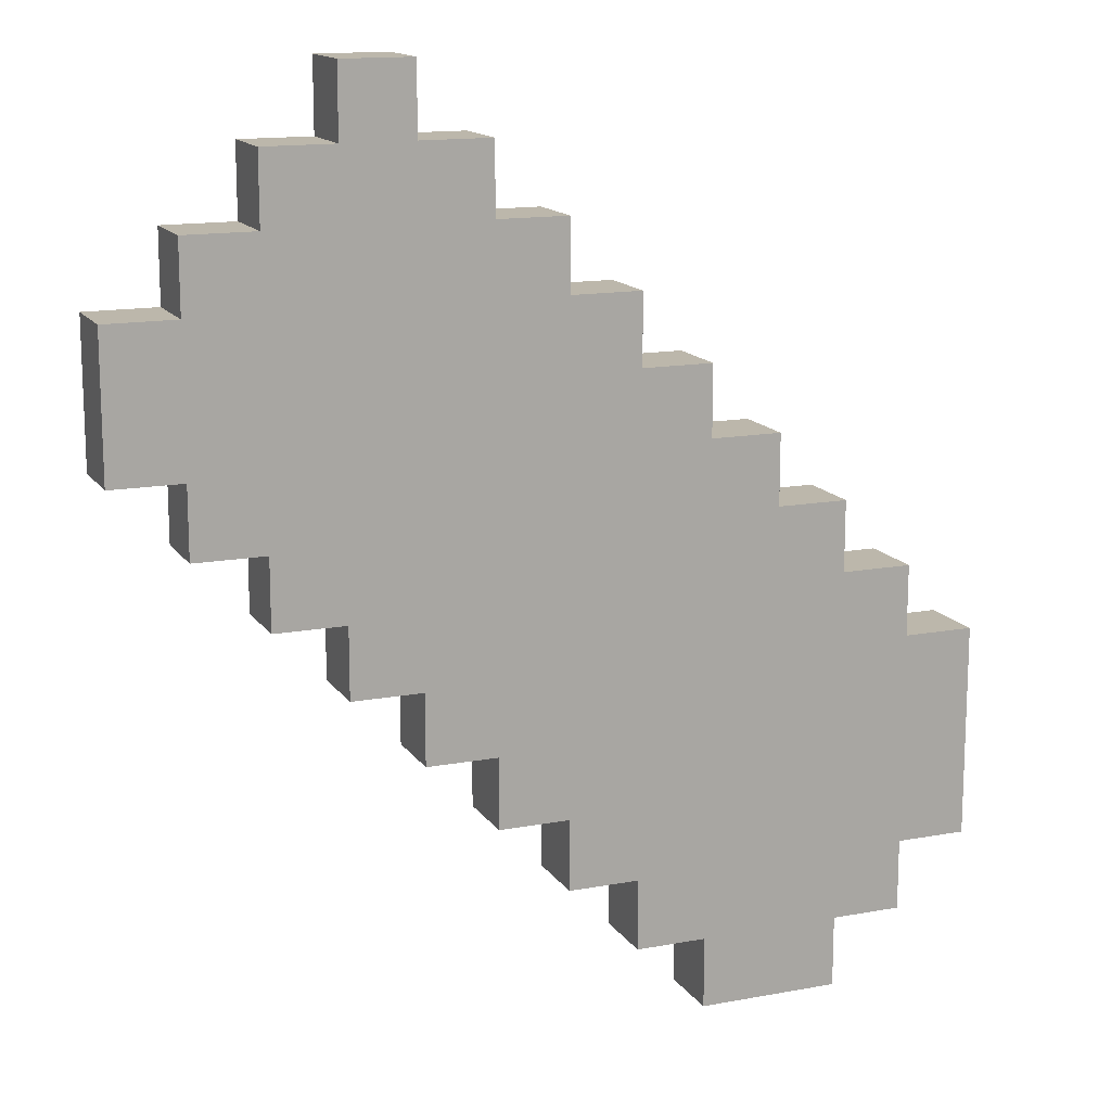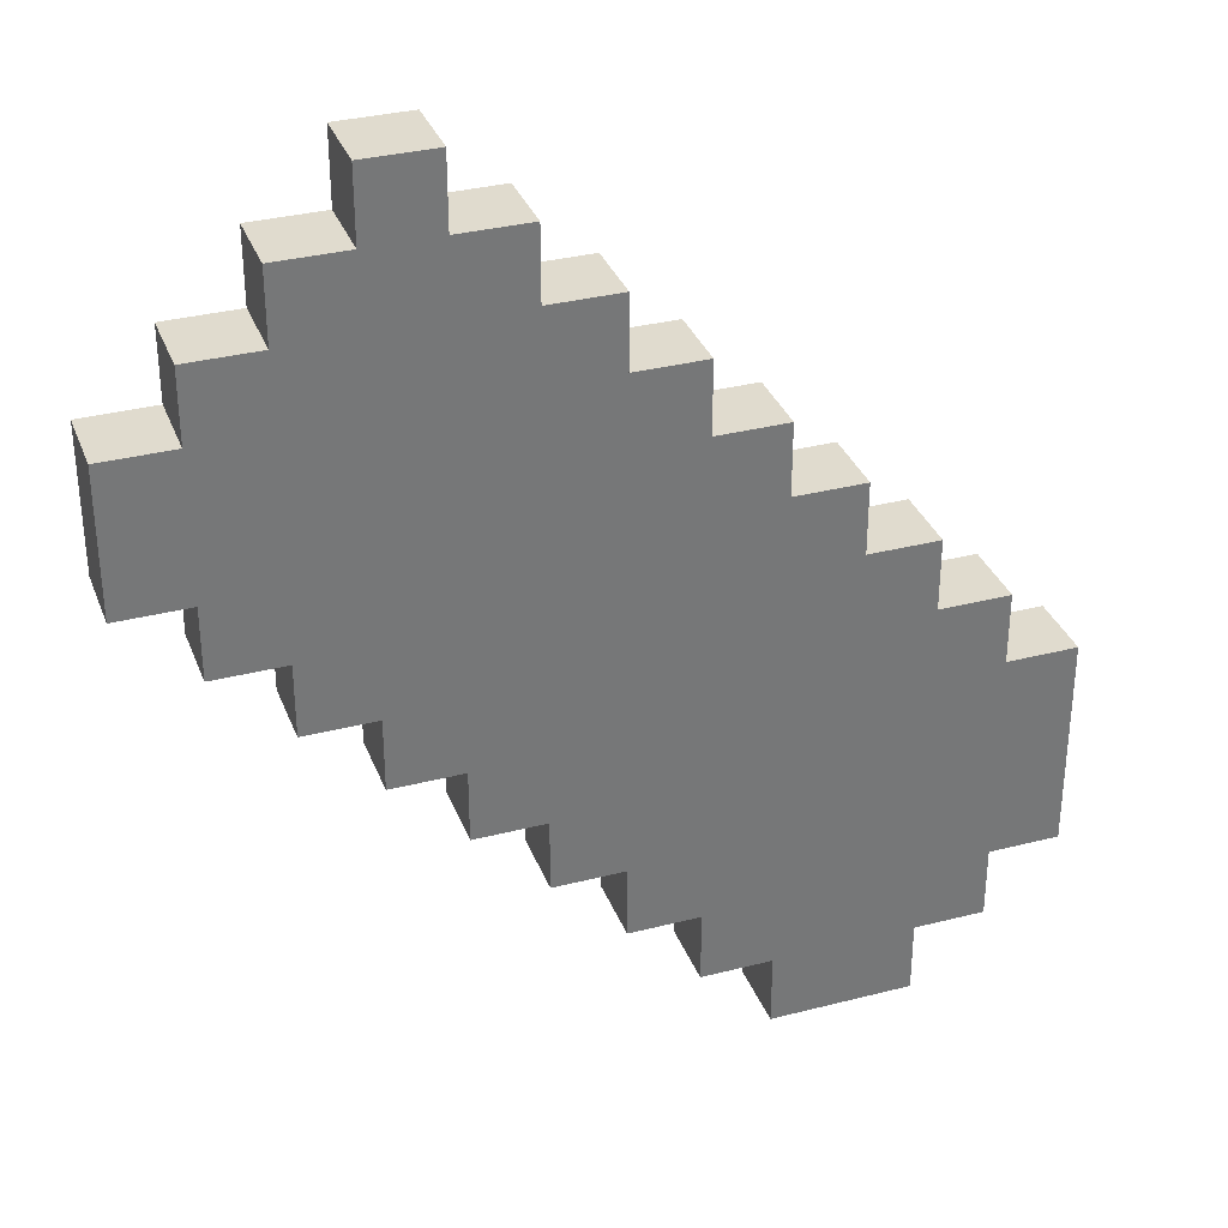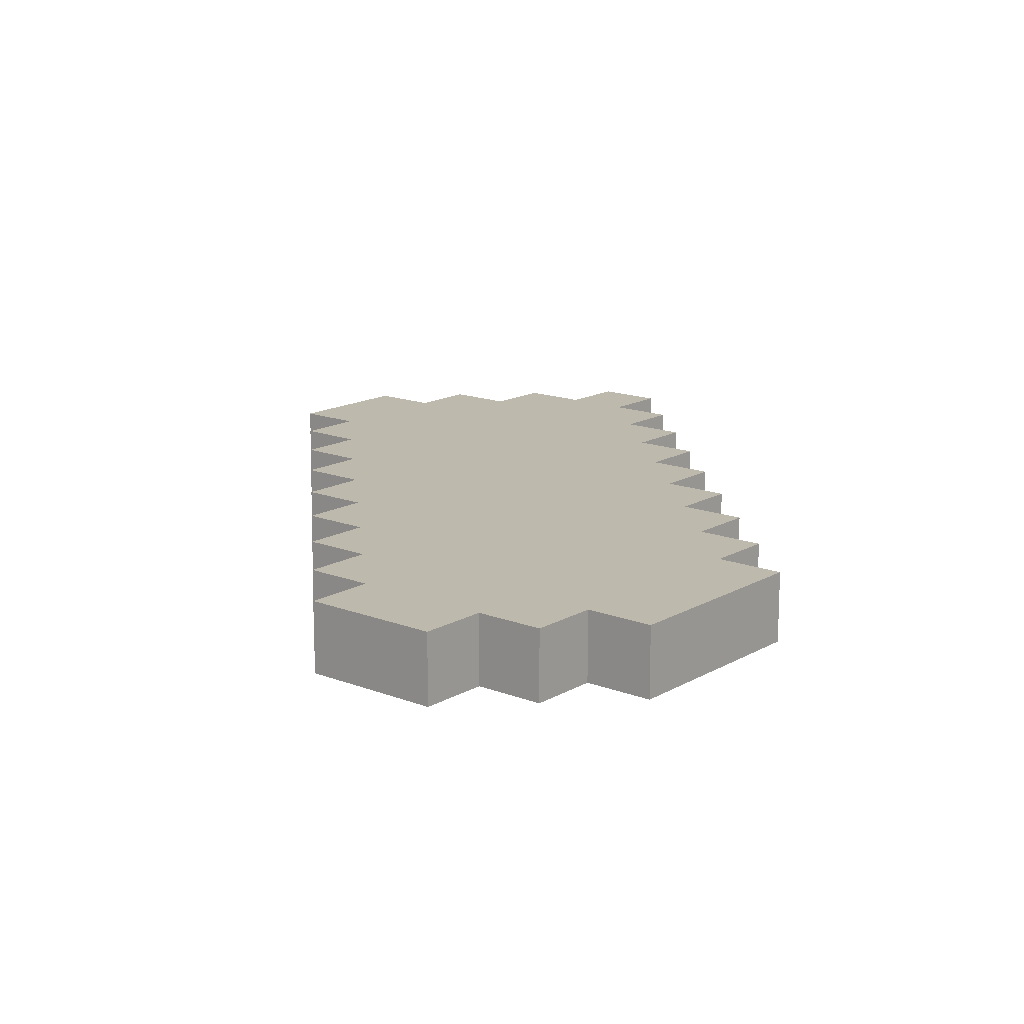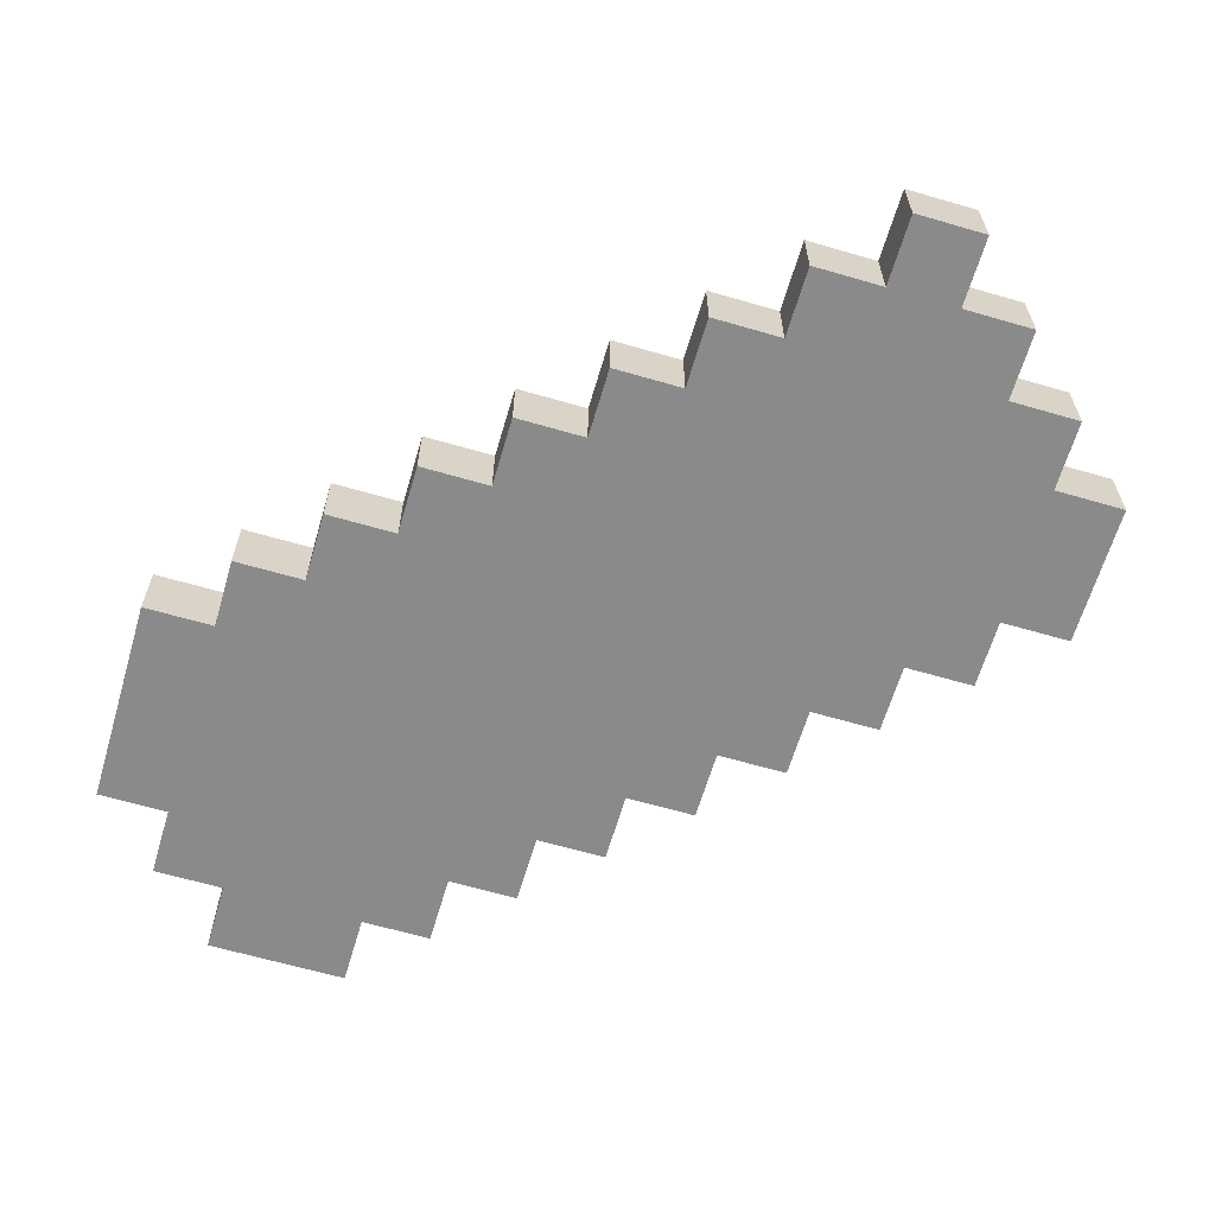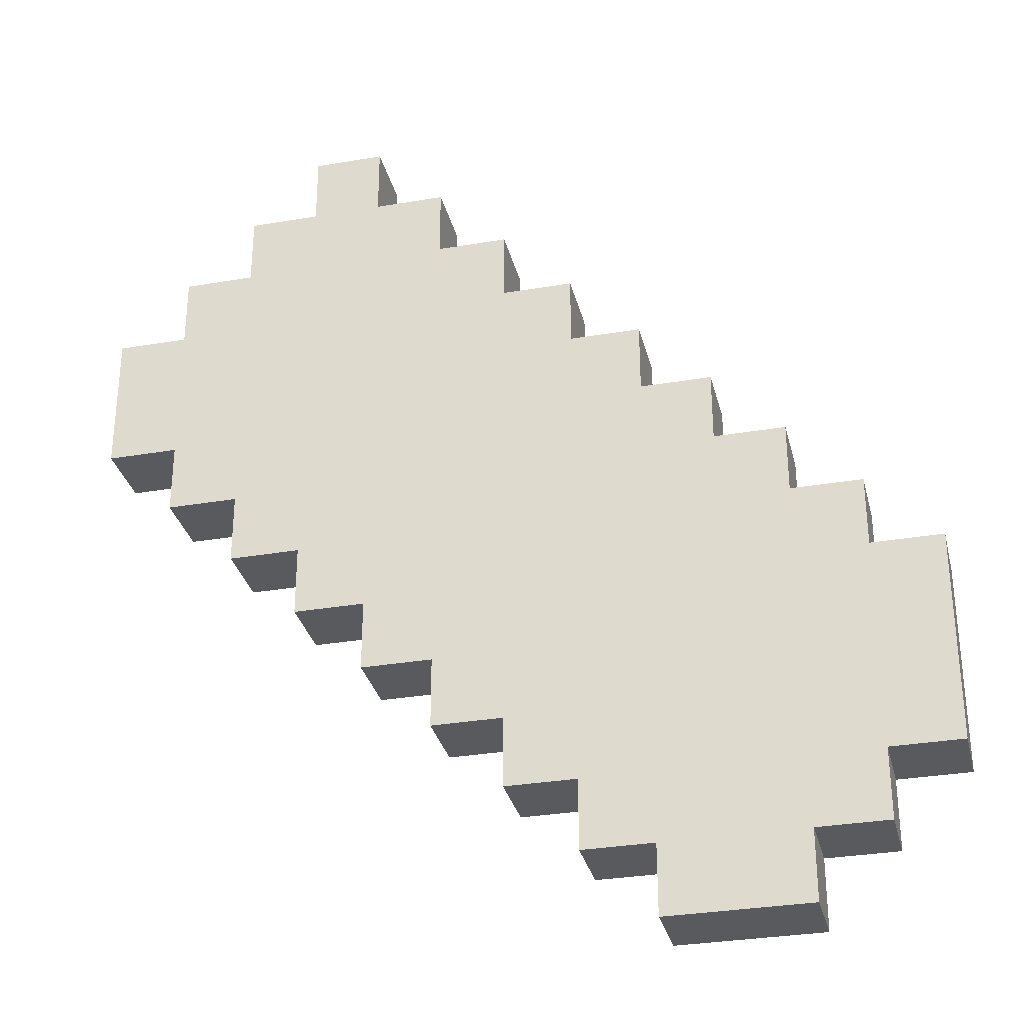
<metadata>
{"format":"obj","ext":"obj","renderer":"f3d","projection":"perspective","resolution":1024,"background":"white","views":[{"elev":14.5,"azim":-22.0,"up":"+Y"},{"elev":33.5,"azim":-19.3,"up":"+Y"},{"elev":15.2,"azim":39.6,"up":"+Z"},{"elev":-63.5,"azim":163.6,"up":"+Z"},{"elev":-31.6,"azim":13.6,"up":"+Y"}]}
</metadata>
<code>
o
v 0 2.8 0
v 0 2.8 -0.1
v 0 3 0
v 0 3 -0.1
v 0.1 2.7 0
v 0.1 2.7 -0.1
v 0.1 2.8 0
v 0.1 2.8 -0.1
v 0.1 3 0
v 0.1 3 -0.1
v 0.1 3.1 0
v 0.1 3.1 -0.1
v 0.2 2.6 0
v 0.2 2.6 -0.1
v 0.2 2.7 0
v 0.2 2.7 -0.1
v 0.2 3.1 0
v 0.2 3.1 -0.1
v 0.2 3.2 0
v 0.2 3.2 -0.1
v 0.3 2.5 0
v 0.3 2.5 -0.1
v 0.3 2.6 0
v 0.3 2.6 -0.1
v 0.3 3.2 0
v 0.3 3.2 -0.1
v 0.3 3.3 0
v 0.3 3.3 -0.1
v 0.4 2.4 0
v 0.4 2.4 -0.1
v 0.4 2.5 0
v 0.4 2.5 -0.1
v 0.5 2.3 0
v 0.5 2.3 -0.1
v 0.5 2.4 0
v 0.5 2.4 -0.1
v 0.6 2.2 0
v 0.6 2.2 -0.1
v 0.6 2.3 0
v 0.6 2.3 -0.1
v 0.7 2.1 0
v 0.7 2.1 -0.1
v 0.7 2.2 0
v 0.7 2.2 -0.1
v 0.8 2 0
v 0.8 2 -0.1
v 0.8 2.1 0
v 0.8 2.1 -0.1
v 0.4 3.2 0
v 0.4 3.2 -0.1
v 0.4 3.3 0
v 0.4 3.3 -0.1
v 0.5 3.1 0
v 0.5 3.1 -0.1
v 0.5 3.2 0
v 0.5 3.2 -0.1
v 0.6 3 0
v 0.6 3 -0.1
v 0.6 3.1 0
v 0.6 3.1 -0.1
v 0.7 2.9 0
v 0.7 2.9 -0.1
v 0.7 3 0
v 0.7 3 -0.1
v 0.8 2.8 0
v 0.8 2.8 -0.1
v 0.8 2.9 0
v 0.8 2.9 -0.1
v 0.9 2.7 0
v 0.9 2.7 -0.1
v 0.9 2.8 0
v 0.9 2.8 -0.1
v 1 2 0
v 1 2 -0.1
v 1 2.1 0
v 1 2.1 -0.1
v 1 2.6 0
v 1 2.6 -0.1
v 1 2.7 0
v 1 2.7 -0.1
v 1.1 2.1 0
v 1.1 2.1 -0.1
v 1.1 2.2 0
v 1.1 2.2 -0.1
v 1.1 2.5 0
v 1.1 2.5 -0.1
v 1.1 2.6 0
v 1.1 2.6 -0.1
v 1.2 2.2 0
v 1.2 2.2 -0.1
v 1.2 2.4 0
v 1.2 2.4 -0.1
v 1.2 2.5 0
v 1.2 2.5 -0.1
v 0 2.8 0
v 0 3 0
v 0.1 2.7 0
v 0.1 2.8 0
v 0.1 2.9 0
v 0.1 3 0
v 0.1 3.1 0
v 0.2 2.6 0
v 0.2 2.7 0
v 0.2 2.8 0
v 0.2 2.9 0
v 0.2 3 0
v 0.2 3.1 0
v 0.2 3.2 0
v 0.3 2.5 0
v 0.3 2.6 0
v 0.3 2.7 0
v 0.3 2.8 0
v 0.3 2.9 0
v 0.3 3.1 0
v 0.3 3.2 0
v 0.3 3.3 0
v 0.4 2.4 0
v 0.4 2.5 0
v 0.4 2.6 0
v 0.4 2.7 0
v 0.4 2.8 0
v 0.4 2.9 0
v 0.4 3 0
v 0.4 3.1 0
v 0.4 3.2 0
v 0.4 3.3 0
v 0.5 2.3 0
v 0.5 2.4 0
v 0.5 2.5 0
v 0.5 2.6 0
v 0.5 2.7 0
v 0.5 2.9 0
v 0.5 3 0
v 0.5 3.1 0
v 0.5 3.2 0
v 0.6 2.2 0
v 0.6 2.3 0
v 0.6 2.4 0
v 0.6 2.5 0
v 0.6 2.6 0
v 0.6 2.7 0
v 0.6 2.8 0
v 0.6 2.9 0
v 0.6 3 0
v 0.6 3.1 0
v 0.7 2.1 0
v 0.7 2.2 0
v 0.7 2.3 0
v 0.7 2.4 0
v 0.7 2.5 0
v 0.7 2.6 0
v 0.7 2.7 0
v 0.7 2.8 0
v 0.7 2.9 0
v 0.7 3 0
v 0.8 2 0
v 0.8 2.1 0
v 0.8 2.2 0
v 0.8 2.3 0
v 0.8 2.4 0
v 0.8 2.5 0
v 0.8 2.6 0
v 0.8 2.7 0
v 0.8 2.8 0
v 0.8 2.9 0
v 0.9 2.3 0
v 0.9 2.4 0
v 0.9 2.5 0
v 0.9 2.6 0
v 0.9 2.7 0
v 0.9 2.8 0
v 1 2 0
v 1 2.1 0
v 1 2.2 0
v 1 2.3 0
v 1 2.4 0
v 1 2.5 0
v 1 2.6 0
v 1 2.7 0
v 1.1 2.1 0
v 1.1 2.2 0
v 1.1 2.3 0
v 1.1 2.4 0
v 1.1 2.5 0
v 1.1 2.6 0
v 1.2 2.2 0
v 1.2 2.4 0
v 1.2 2.5 0
v 0 2.8 -0.1
v 0 3 -0.1
v 0.1 2.7 -0.1
v 0.1 2.8 -0.1
v 0.1 2.9 -0.1
v 0.1 3 -0.1
v 0.1 3.1 -0.1
v 0.2 2.6 -0.1
v 0.2 2.7 -0.1
v 0.2 2.8 -0.1
v 0.2 2.9 -0.1
v 0.2 3 -0.1
v 0.2 3.1 -0.1
v 0.2 3.2 -0.1
v 0.3 2.5 -0.1
v 0.3 2.6 -0.1
v 0.3 2.7 -0.1
v 0.3 2.8 -0.1
v 0.3 2.9 -0.1
v 0.3 3.1 -0.1
v 0.3 3.2 -0.1
v 0.3 3.3 -0.1
v 0.4 2.4 -0.1
v 0.4 2.5 -0.1
v 0.4 2.6 -0.1
v 0.4 2.7 -0.1
v 0.4 2.8 -0.1
v 0.4 2.9 -0.1
v 0.4 3 -0.1
v 0.4 3.1 -0.1
v 0.4 3.2 -0.1
v 0.4 3.3 -0.1
v 0.5 2.3 -0.1
v 0.5 2.4 -0.1
v 0.5 2.5 -0.1
v 0.5 2.6 -0.1
v 0.5 2.7 -0.1
v 0.5 2.9 -0.1
v 0.5 3 -0.1
v 0.5 3.1 -0.1
v 0.5 3.2 -0.1
v 0.6 2.2 -0.1
v 0.6 2.3 -0.1
v 0.6 2.4 -0.1
v 0.6 2.5 -0.1
v 0.6 2.6 -0.1
v 0.6 2.7 -0.1
v 0.6 2.8 -0.1
v 0.6 2.9 -0.1
v 0.6 3 -0.1
v 0.6 3.1 -0.1
v 0.7 2.1 -0.1
v 0.7 2.2 -0.1
v 0.7 2.3 -0.1
v 0.7 2.4 -0.1
v 0.7 2.5 -0.1
v 0.7 2.6 -0.1
v 0.7 2.7 -0.1
v 0.7 2.8 -0.1
v 0.7 2.9 -0.1
v 0.7 3 -0.1
v 0.8 2 -0.1
v 0.8 2.1 -0.1
v 0.8 2.2 -0.1
v 0.8 2.3 -0.1
v 0.8 2.4 -0.1
v 0.8 2.5 -0.1
v 0.8 2.6 -0.1
v 0.8 2.7 -0.1
v 0.8 2.8 -0.1
v 0.8 2.9 -0.1
v 0.9 2.3 -0.1
v 0.9 2.4 -0.1
v 0.9 2.5 -0.1
v 0.9 2.6 -0.1
v 0.9 2.7 -0.1
v 0.9 2.8 -0.1
v 1 2 -0.1
v 1 2.1 -0.1
v 1 2.2 -0.1
v 1 2.3 -0.1
v 1 2.4 -0.1
v 1 2.5 -0.1
v 1 2.6 -0.1
v 1 2.7 -0.1
v 1.1 2.1 -0.1
v 1.1 2.2 -0.1
v 1.1 2.3 -0.1
v 1.1 2.4 -0.1
v 1.1 2.5 -0.1
v 1.1 2.6 -0.1
v 1.2 2.2 -0.1
v 1.2 2.4 -0.1
v 1.2 2.5 -0.1
v 0.8 2 0
v 1 2 0
v 0.8 2 -0.1
v 1 2 -0.1
v 0.7 2.1 0
v 0.8 2.1 0
v 1 2.1 0
v 1.1 2.1 0
v 0.7 2.1 -0.1
v 0.8 2.1 -0.1
v 1 2.1 -0.1
v 1.1 2.1 -0.1
v 0.6 2.2 0
v 0.7 2.2 0
v 1.1 2.2 0
v 1.2 2.2 0
v 0.6 2.2 -0.1
v 0.7 2.2 -0.1
v 1.1 2.2 -0.1
v 1.2 2.2 -0.1
v 0.5 2.3 0
v 0.6 2.3 0
v 0.5 2.3 -0.1
v 0.6 2.3 -0.1
v 0.4 2.4 0
v 0.5 2.4 0
v 0.4 2.4 -0.1
v 0.5 2.4 -0.1
v 0.3 2.5 0
v 0.4 2.5 0
v 0.3 2.5 -0.1
v 0.4 2.5 -0.1
v 0.2 2.6 0
v 0.3 2.6 0
v 0.2 2.6 -0.1
v 0.3 2.6 -0.1
v 0.1 2.7 0
v 0.2 2.7 0
v 0.1 2.7 -0.1
v 0.2 2.7 -0.1
v 0 2.8 0
v 0.1 2.8 0
v 0 2.8 -0.1
v 0.1 2.8 -0.1
v 1.1 2.5 0
v 1.2 2.5 0
v 1.1 2.5 -0.1
v 1.2 2.5 -0.1
v 1 2.6 0
v 1.1 2.6 0
v 1 2.6 -0.1
v 1.1 2.6 -0.1
v 0.9 2.7 0
v 1 2.7 0
v 0.9 2.7 -0.1
v 1 2.7 -0.1
v 0.8 2.8 0
v 0.9 2.8 0
v 0.8 2.8 -0.1
v 0.9 2.8 -0.1
v 0.7 2.9 0
v 0.8 2.9 0
v 0.7 2.9 -0.1
v 0.8 2.9 -0.1
v 0 3 0
v 0.1 3 0
v 0.6 3 0
v 0.7 3 0
v 0 3 -0.1
v 0.1 3 -0.1
v 0.6 3 -0.1
v 0.7 3 -0.1
v 0.1 3.1 0
v 0.2 3.1 0
v 0.5 3.1 0
v 0.6 3.1 0
v 0.1 3.1 -0.1
v 0.2 3.1 -0.1
v 0.5 3.1 -0.1
v 0.6 3.1 -0.1
v 0.2 3.2 0
v 0.3 3.2 0
v 0.4 3.2 0
v 0.5 3.2 0
v 0.2 3.2 -0.1
v 0.3 3.2 -0.1
v 0.4 3.2 -0.1
v 0.5 3.2 -0.1
v 0.3 3.3 0
v 0.4 3.3 0
v 0.3 3.3 -0.1
v 0.4 3.3 -0.1
f 3 2 1
f 4 2 3
f 7 6 5
f 8 6 7
f 11 10 9
f 12 10 11
f 15 14 13
f 16 14 15
f 19 18 17
f 20 18 19
f 23 22 21
f 24 22 23
f 27 26 25
f 28 26 27
f 31 30 29
f 32 30 31
f 35 34 33
f 36 34 35
f 39 38 37
f 40 38 39
f 43 42 41
f 44 42 43
f 47 46 45
f 48 46 47
f 49 50 51
f 51 50 52
f 53 54 55
f 55 54 56
f 57 58 59
f 59 58 60
f 61 62 63
f 63 62 64
f 65 66 67
f 67 66 68
f 69 70 71
f 71 70 72
f 73 74 75
f 75 74 76
f 77 78 79
f 79 78 80
f 81 82 83
f 83 82 84
f 85 86 87
f 87 86 88
f 89 90 91
f 91 90 92
f 91 92 93
f 93 92 94
f 98 96 95
f 99 96 98
f 100 96 99
f 103 98 97
f 103 99 98
f 104 99 103
f 105 100 99
f 105 99 104
f 106 101 100
f 106 100 105
f 107 101 106
f 110 104 103
f 110 103 102
f 111 104 110
f 112 105 104
f 112 104 111
f 112 107 106
f 112 106 105
f 113 107 112
f 114 108 107
f 114 107 113
f 115 108 114
f 118 111 110
f 118 110 109
f 119 111 118
f 120 112 111
f 120 111 119
f 121 113 112
f 121 112 120
f 122 115 114
f 122 113 121
f 122 114 113
f 123 115 122
f 124 115 123
f 125 116 115
f 125 115 124
f 126 116 125
f 128 119 118
f 128 118 117
f 129 119 128
f 130 120 119
f 130 119 129
f 130 121 120
f 130 122 121
f 131 122 130
f 132 123 122
f 132 122 131
f 133 124 123
f 133 123 132
f 134 125 124
f 134 124 133
f 135 125 134
f 137 129 128
f 137 128 127
f 138 129 137
f 139 130 129
f 139 129 138
f 140 131 130
f 140 130 139
f 141 132 131
f 141 131 140
f 141 133 132
f 142 133 141
f 143 133 142
f 144 134 133
f 144 133 143
f 145 134 144
f 147 137 136
f 147 138 137
f 148 138 147
f 149 139 138
f 149 138 148
f 150 140 139
f 150 139 149
f 150 141 140
f 151 141 150
f 152 142 141
f 152 141 151
f 153 143 142
f 153 142 152
f 154 144 143
f 154 143 153
f 155 144 154
f 157 148 147
f 157 147 146
f 158 148 157
f 159 149 148
f 159 148 158
f 159 150 149
f 160 150 159
f 161 151 150
f 161 150 160
f 162 152 151
f 162 151 161
f 162 153 152
f 163 153 162
f 164 154 153
f 164 153 163
f 165 154 164
f 166 159 158
f 166 160 159
f 167 161 160
f 167 160 166
f 167 162 161
f 168 162 167
f 169 163 162
f 169 162 168
f 170 164 163
f 170 163 169
f 171 164 170
f 172 158 157
f 172 157 156
f 173 158 172
f 174 166 158
f 174 158 173
f 174 167 166
f 175 167 174
f 176 168 167
f 176 167 175
f 177 169 168
f 177 168 176
f 178 170 169
f 178 169 177
f 179 170 178
f 180 175 174
f 180 174 173
f 181 175 180
f 182 176 175
f 182 175 181
f 182 177 176
f 183 177 182
f 184 178 177
f 184 177 183
f 185 178 184
f 186 183 182
f 186 182 181
f 187 184 183
f 187 183 186
f 188 184 187
f 189 190 192
f 192 190 193
f 193 190 194
f 191 192 197
f 192 193 197
f 197 193 198
f 193 194 199
f 198 193 199
f 194 195 200
f 199 194 200
f 200 195 201
f 197 198 204
f 196 197 204
f 204 198 205
f 198 199 206
f 205 198 206
f 200 201 206
f 199 200 206
f 206 201 207
f 201 202 208
f 207 201 208
f 208 202 209
f 204 205 212
f 203 204 212
f 212 205 213
f 205 206 214
f 213 205 214
f 206 207 215
f 214 206 215
f 208 209 216
f 215 207 216
f 207 208 216
f 216 209 217
f 217 209 218
f 209 210 219
f 218 209 219
f 219 210 220
f 212 213 222
f 211 212 222
f 222 213 223
f 213 214 224
f 223 213 224
f 214 215 224
f 215 216 224
f 224 216 225
f 216 217 226
f 225 216 226
f 217 218 227
f 226 217 227
f 218 219 228
f 227 218 228
f 228 219 229
f 222 223 231
f 221 222 231
f 231 223 232
f 223 224 233
f 232 223 233
f 224 225 234
f 233 224 234
f 225 226 235
f 234 225 235
f 226 227 235
f 235 227 236
f 236 227 237
f 227 228 238
f 237 227 238
f 238 228 239
f 230 231 241
f 231 232 241
f 241 232 242
f 232 233 243
f 242 232 243
f 233 234 244
f 243 233 244
f 234 235 244
f 244 235 245
f 235 236 246
f 245 235 246
f 236 237 247
f 246 236 247
f 237 238 248
f 247 237 248
f 248 238 249
f 241 242 251
f 240 241 251
f 251 242 252
f 242 243 253
f 252 242 253
f 243 244 253
f 253 244 254
f 244 245 255
f 254 244 255
f 245 246 256
f 255 245 256
f 246 247 256
f 256 247 257
f 247 248 258
f 257 247 258
f 258 248 259
f 252 253 260
f 253 254 260
f 254 255 261
f 260 254 261
f 255 256 261
f 261 256 262
f 256 257 263
f 262 256 263
f 257 258 264
f 263 257 264
f 264 258 265
f 251 252 266
f 250 251 266
f 266 252 267
f 252 260 268
f 267 252 268
f 260 261 268
f 268 261 269
f 261 262 270
f 269 261 270
f 262 263 271
f 270 262 271
f 263 264 272
f 271 263 272
f 272 264 273
f 268 269 274
f 267 268 274
f 274 269 275
f 269 270 276
f 275 269 276
f 270 271 276
f 276 271 277
f 271 272 278
f 277 271 278
f 278 272 279
f 276 277 280
f 275 276 280
f 277 278 281
f 280 277 281
f 281 278 282
f 285 284 283
f 286 284 285
f 291 288 287
f 292 288 291
f 293 290 289
f 294 290 293
f 299 296 295
f 300 296 299
f 301 298 297
f 302 298 301
f 305 304 303
f 306 304 305
f 309 308 307
f 310 308 309
f 313 312 311
f 314 312 313
f 317 316 315
f 318 316 317
f 321 320 319
f 322 320 321
f 325 324 323
f 326 324 325
f 327 328 329
f 329 328 330
f 331 332 333
f 333 332 334
f 335 336 337
f 337 336 338
f 339 340 341
f 341 340 342
f 343 344 345
f 345 344 346
f 347 348 351
f 351 348 352
f 349 350 353
f 353 350 354
f 355 356 359
f 359 356 360
f 357 358 361
f 361 358 362
f 363 364 367
f 367 364 368
f 365 366 369
f 369 366 370
f 371 372 373
f 373 372 374

</code>
